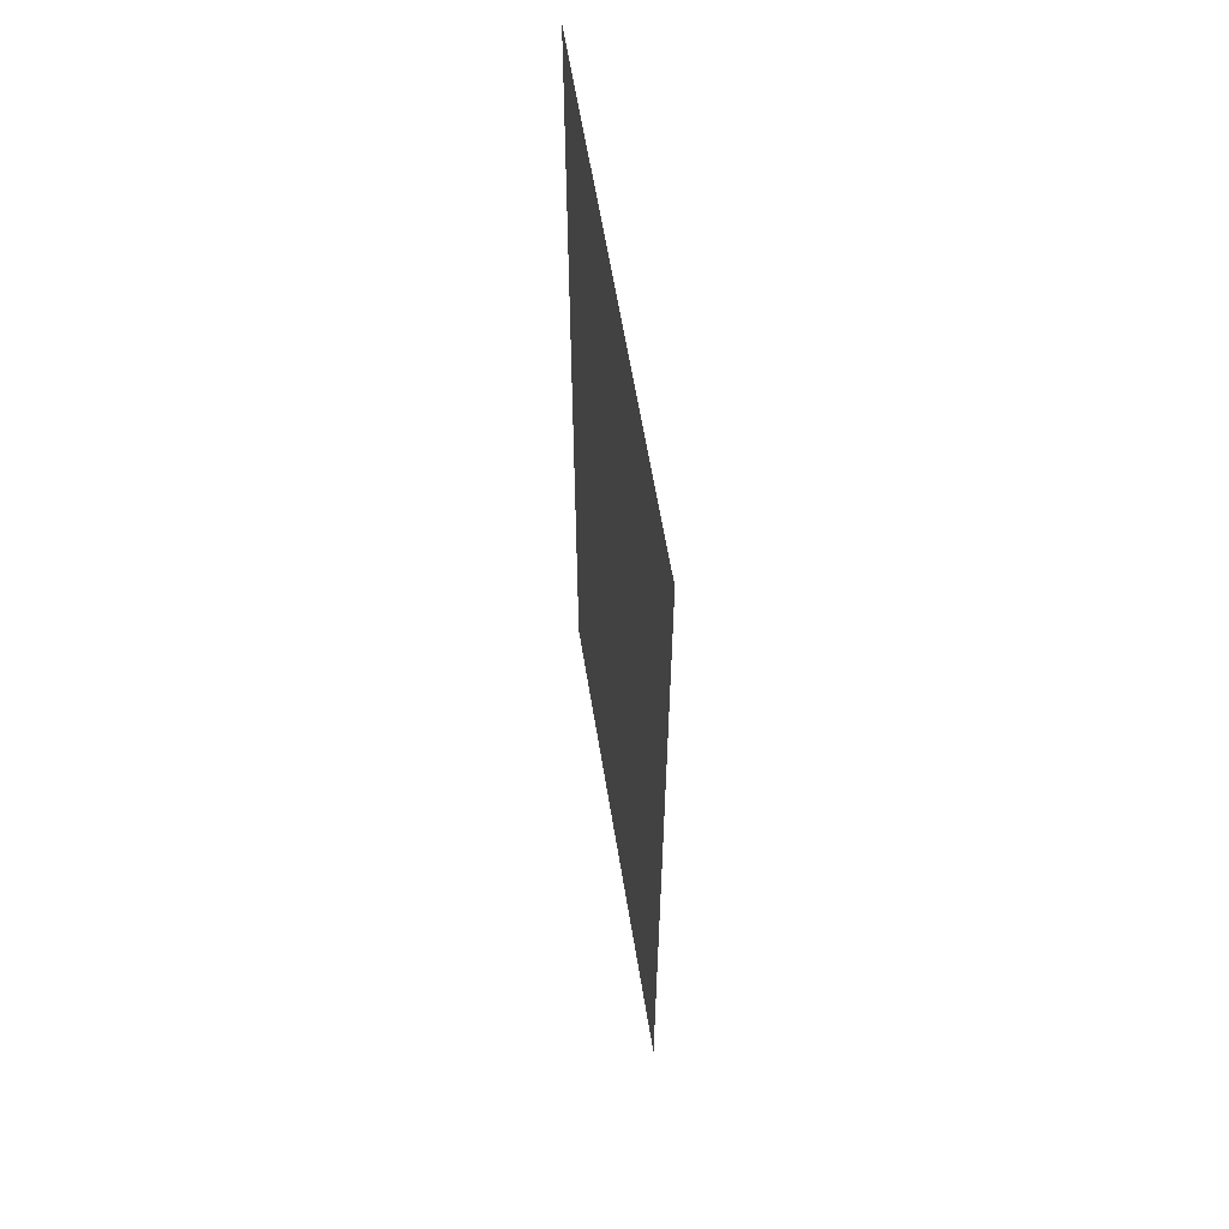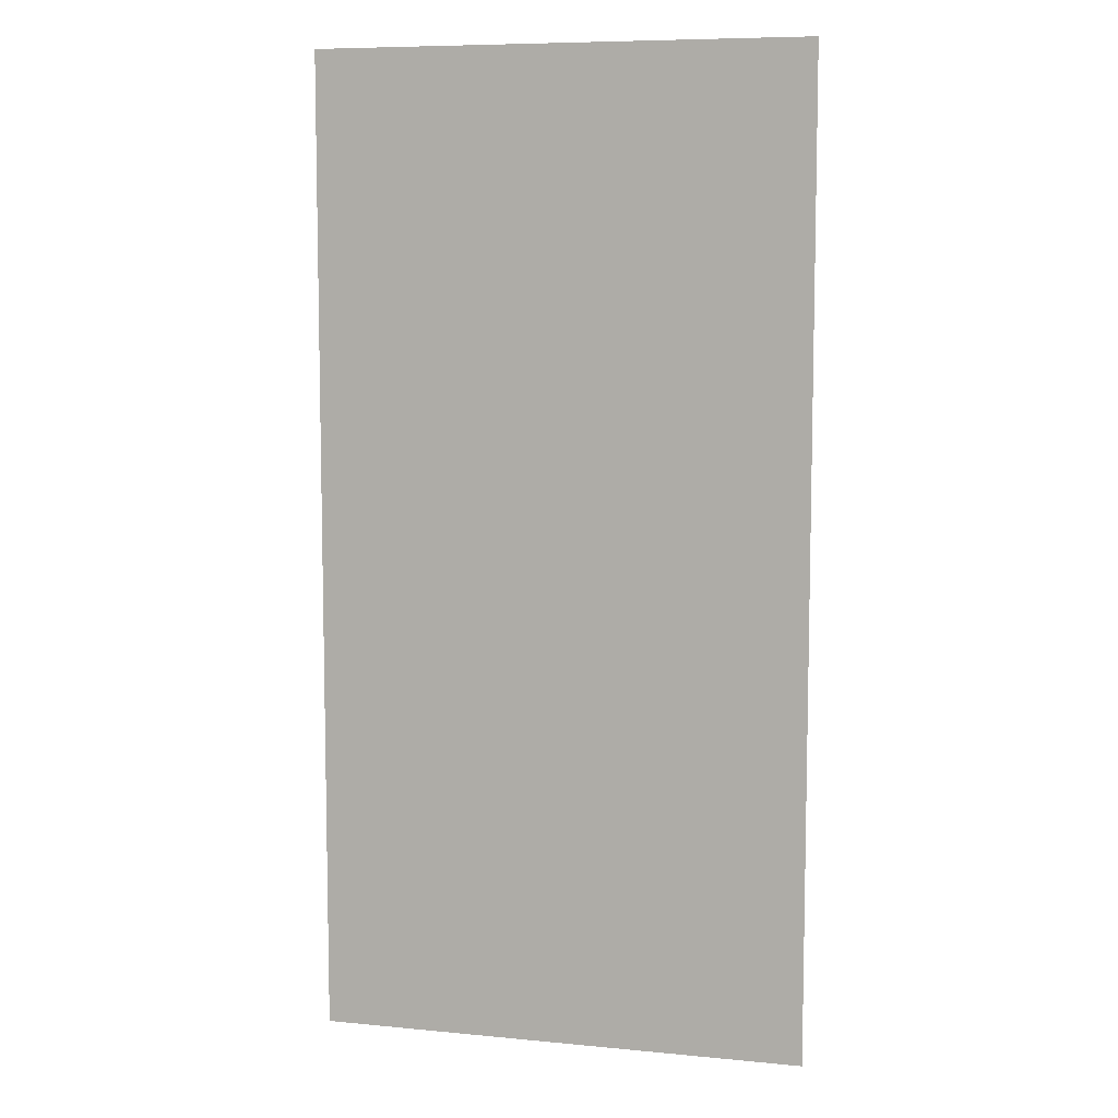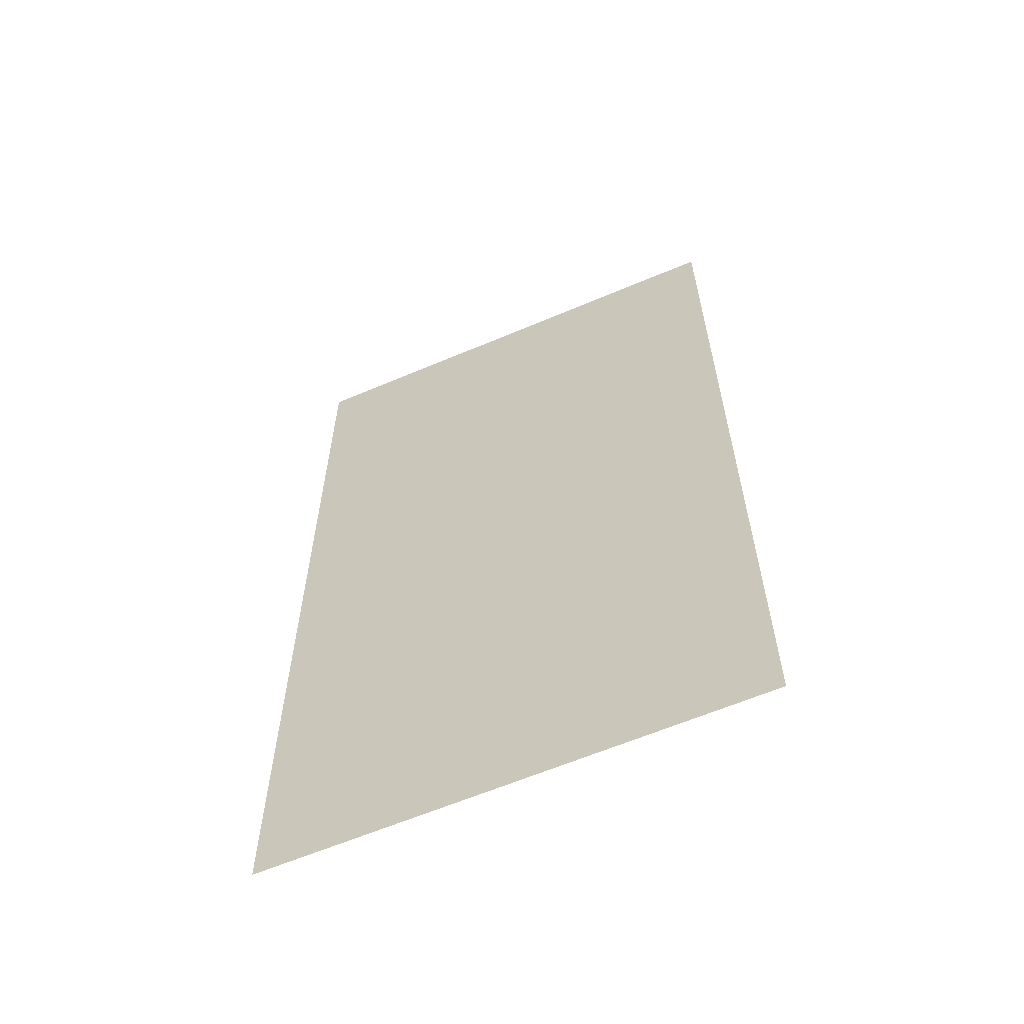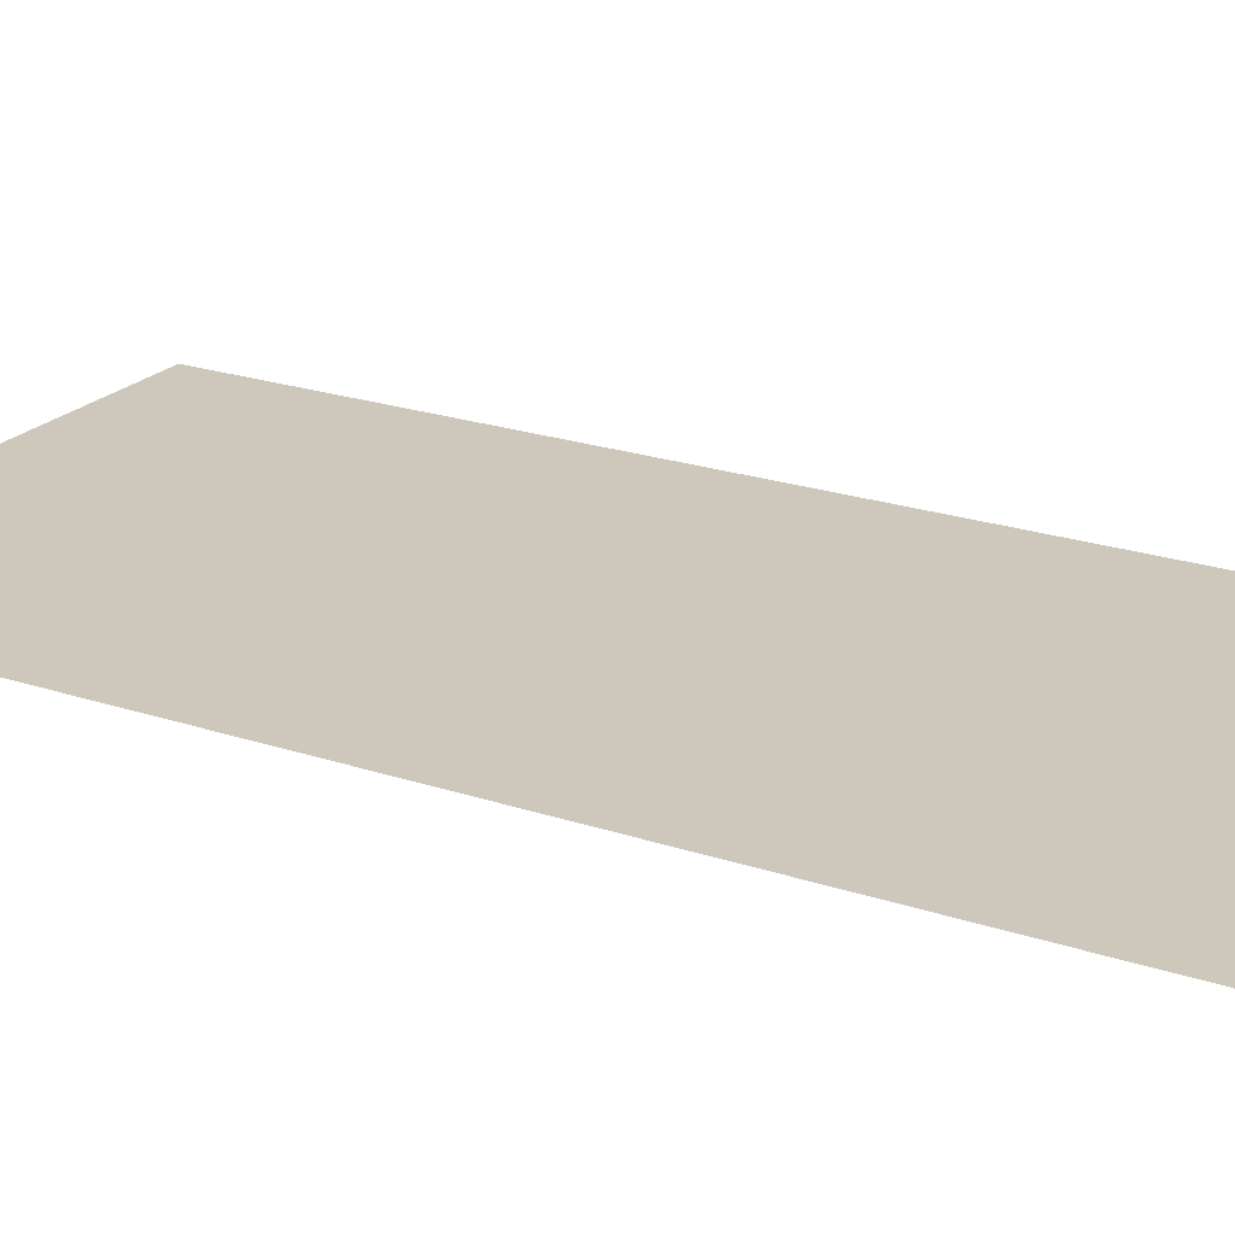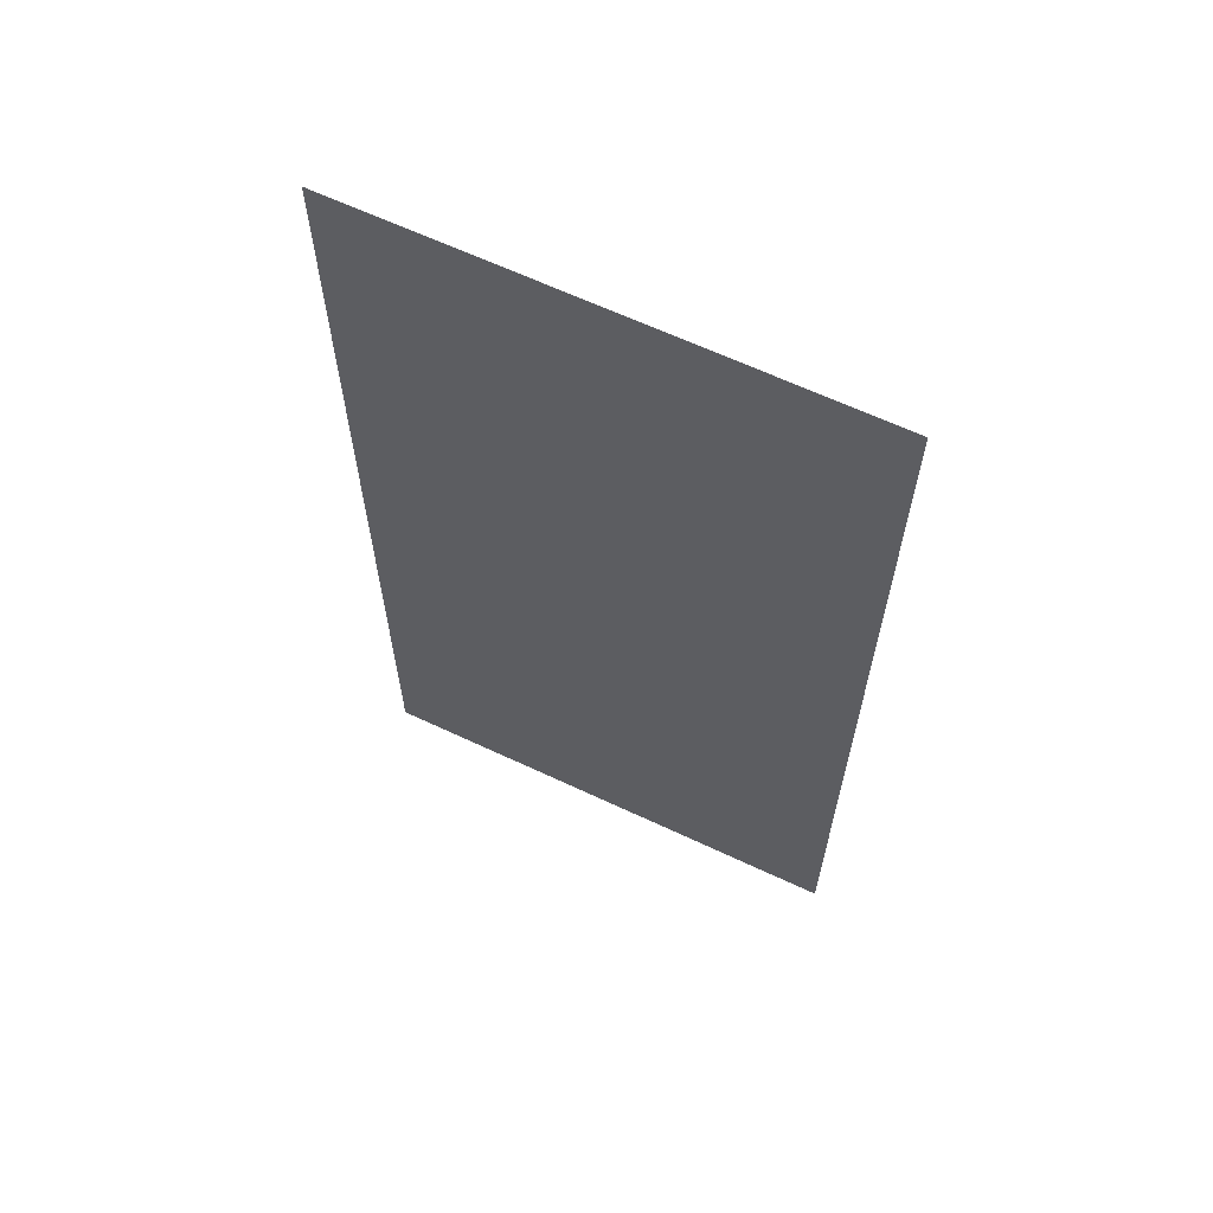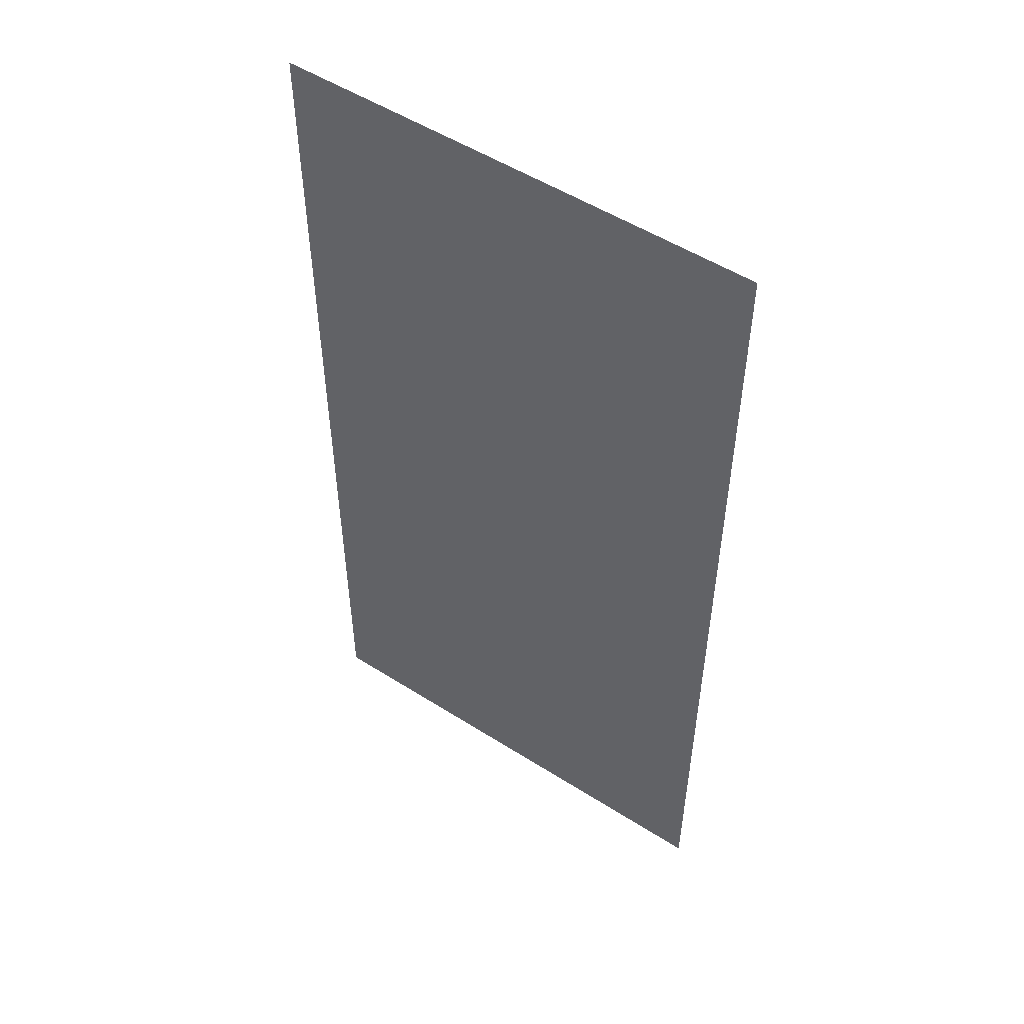
<metadata>
{"format":"obj","ext":"obj","renderer":"f3d","projection":"perspective","resolution":1024,"background":"white","views":[{"elev":61.8,"azim":80.7,"up":"+Y"},{"elev":8.0,"azim":-165.0,"up":"+Y"},{"elev":-62.2,"azim":-156.7,"up":"+Y"},{"elev":22.0,"azim":-59.5,"up":"+Z"},{"elev":64.5,"azim":-154.7,"up":"+Y"},{"elev":52.5,"azim":34.4,"up":"+Y"}]}
</metadata>
<code>
v -61 -13 0
v -62 -13 0
v -62 -12 0
v -61 -12 0
v -61 -14 0
v -62 -14 0
v -62 -13 0
v -61 -13 0
g glassfloor_mesh_0005
f 1 2 3 4
f 5 6 7 8

</code>
